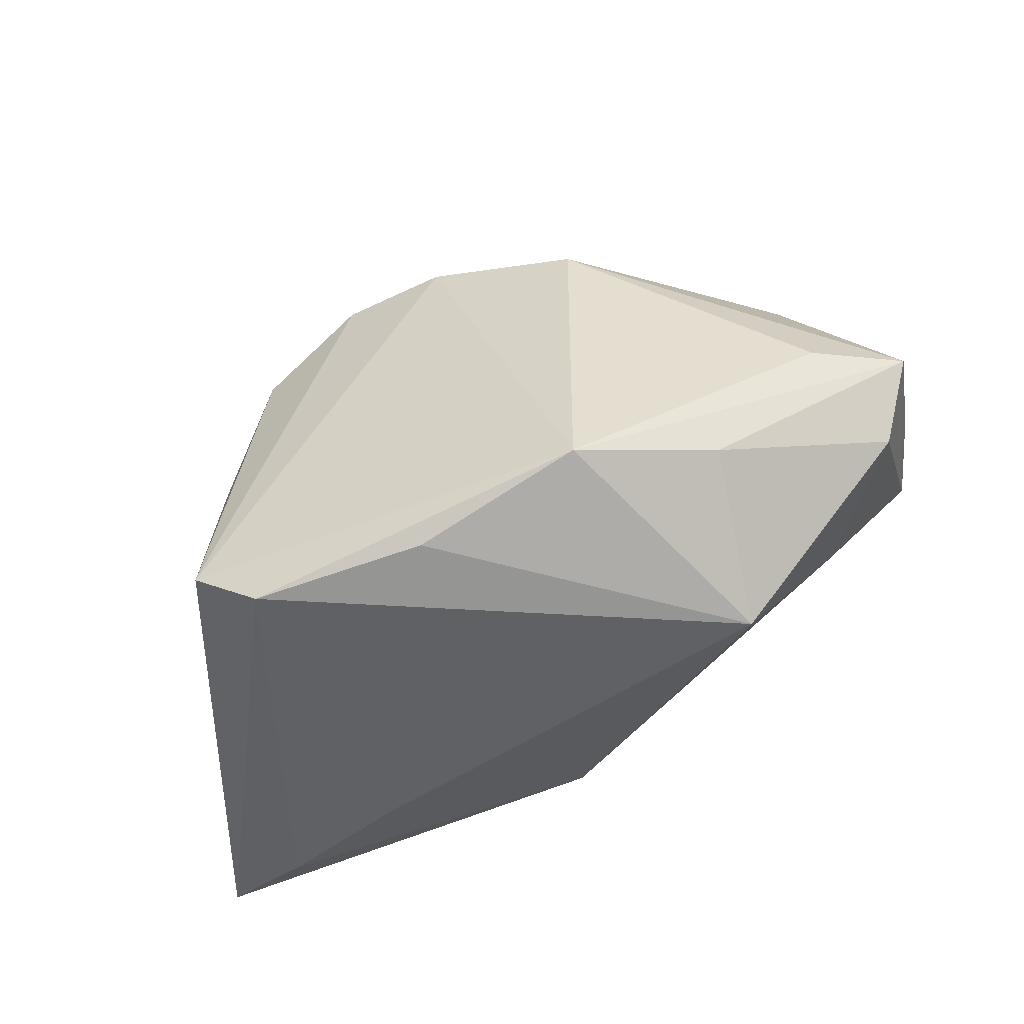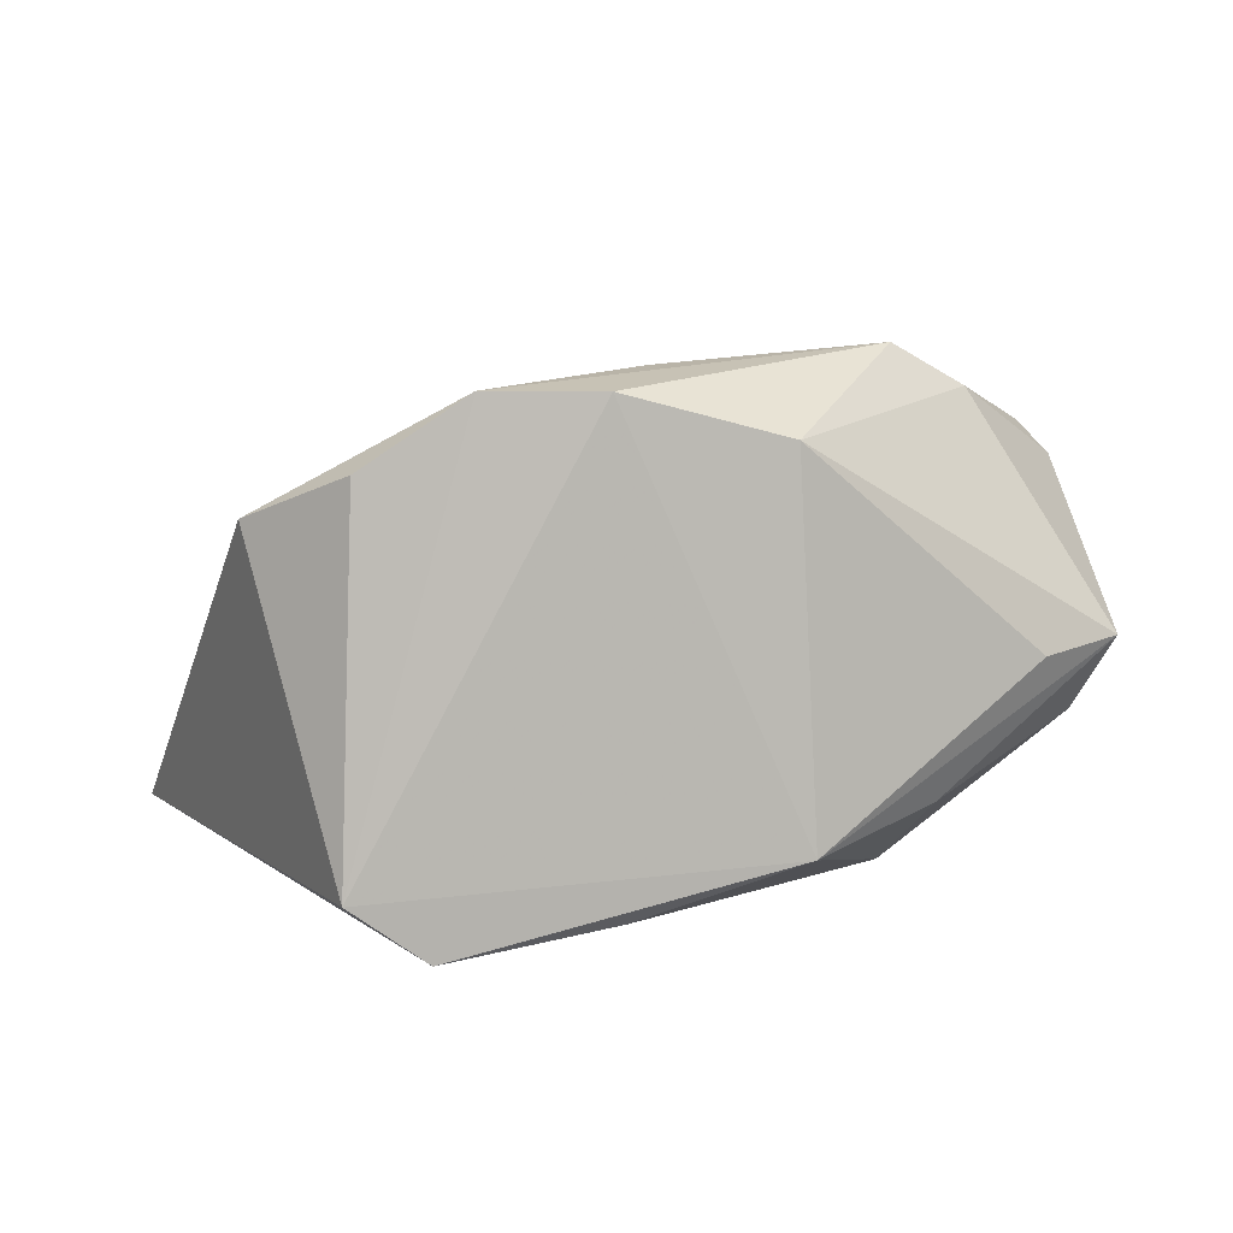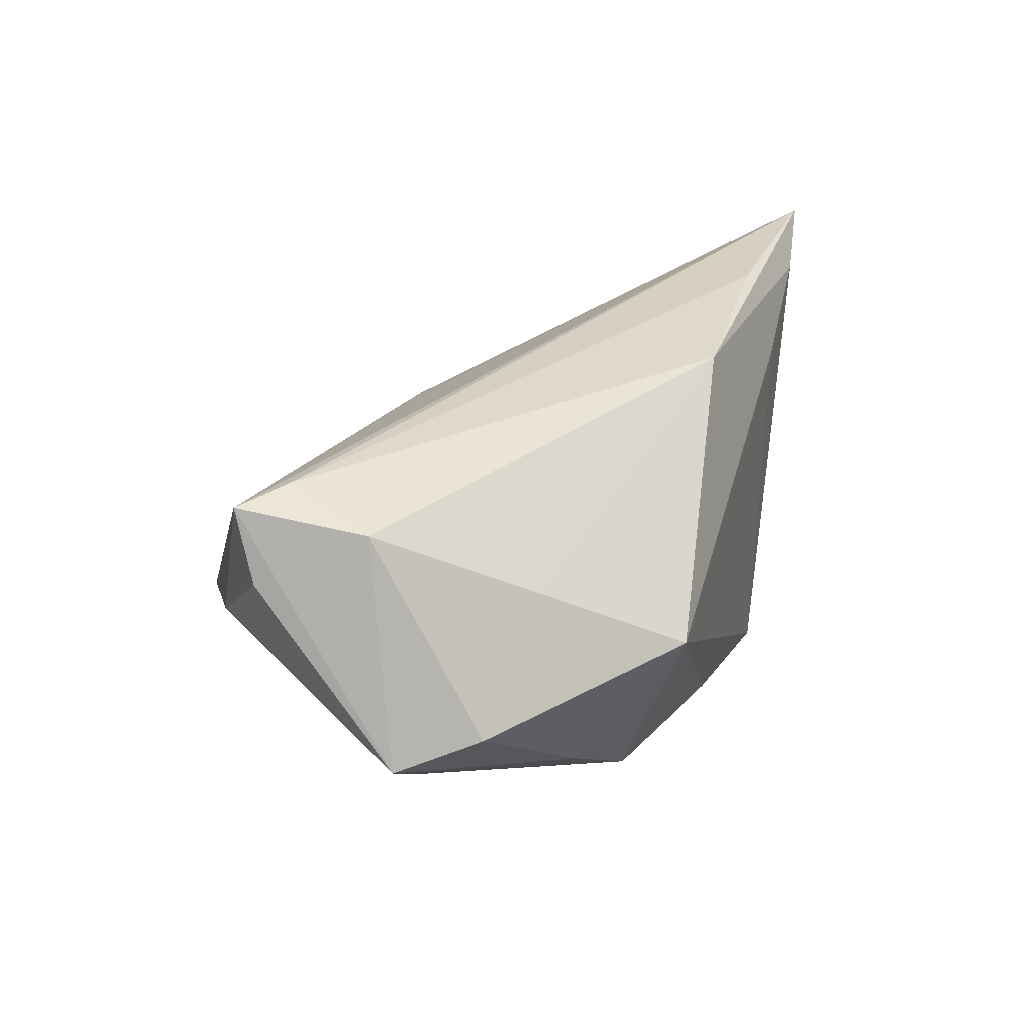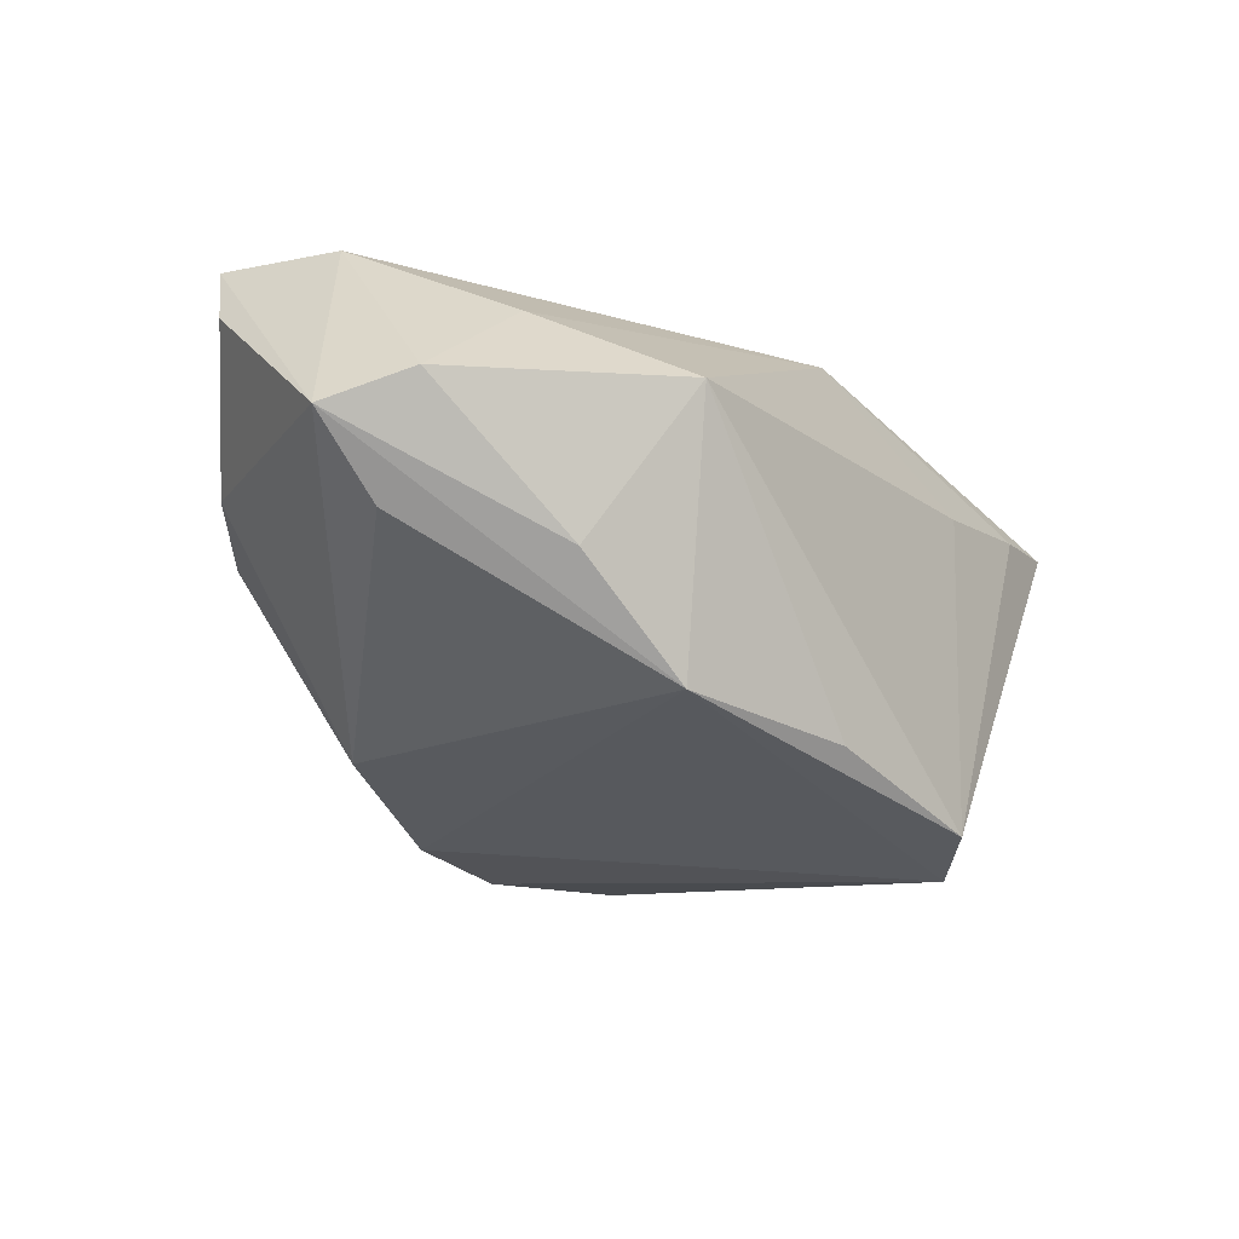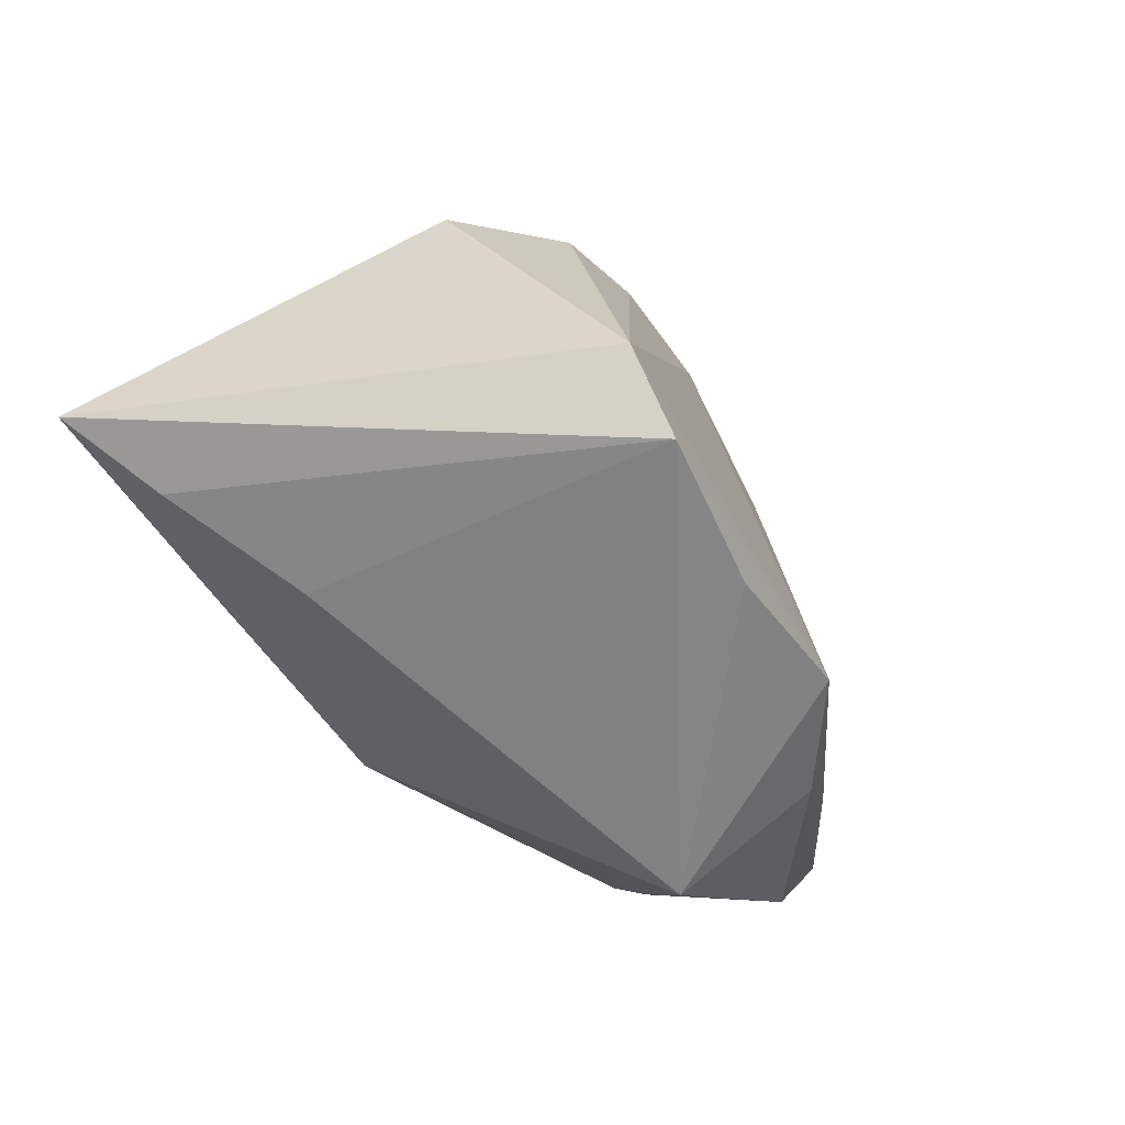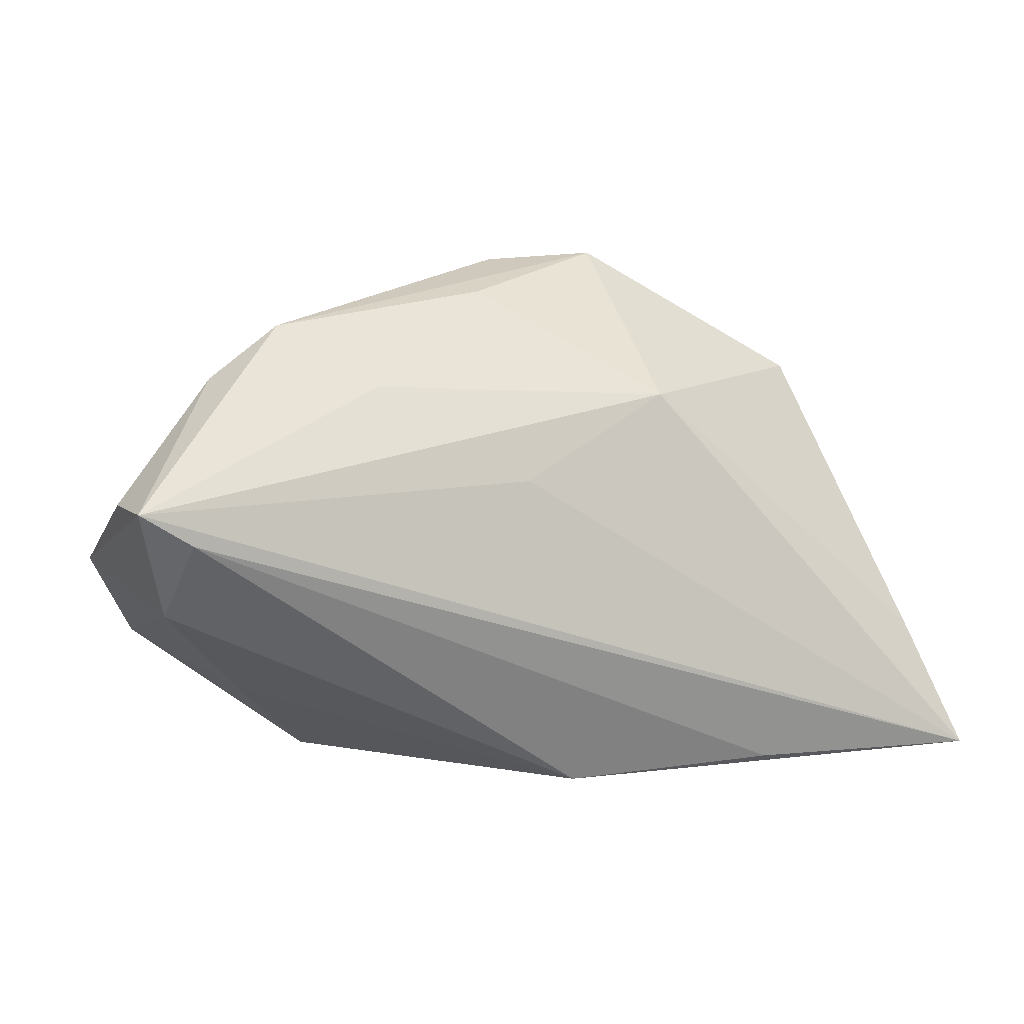
<metadata>
{"format":"obj","ext":"obj","renderer":"f3d","projection":"perspective","resolution":1024,"background":"white","views":[{"elev":-45.9,"azim":-154.4,"up":"+Y"},{"elev":13.9,"azim":176.1,"up":"+Y"},{"elev":28.5,"azim":-74.0,"up":"+Z"},{"elev":-30.4,"azim":-56.6,"up":"+Z"},{"elev":-60.5,"azim":121.8,"up":"+Y"},{"elev":27.5,"azim":-13.8,"up":"+Y"}]}
</metadata>
<code>
v -0.05271 -0.007571 -0.001289
v -0.03042 0.03616 0.0008098
v 0.04386 0.01852 -0.009644
v 0.003213 -0.02321 0.02636
v -0.01906 -0.01724 -0.02556
v -0.05721 0.002323 -0.004795
v -0.03424 -0.0142 -0.01517
v 0.001823 -0.02431 -0.02515
v -0.05321 0.02034 0.01589
v 0.04681 -0.02681 0.02329
v -0.03991 -0.01066 0.01234
v -0.0006264 0.01789 0.01692
v -0.05109 0.02315 0.02473
v 0.05444 -0.0109 0.01751
v 0.003119 0.03414 -0.02196
v -0.04707 0.001701 -0.01179
v -0.001678 0.03496 -0.00791
v 0.01753 0.03422 -0.02102
v -0.01862 0.02966 0.008651
v -0.01703 0.02849 -0.02054
v 0.02311 -0.02737 -0.02833
v 0.02828 -0.02737 0.01687
v -0.04903 0.007307 0.02227
v -0.03976 0.03065 0.003177
v -0.03068 -0.02737 0.002529
v 0.03027 -0.02289 0.02776
v -0.04483 0.01842 0.02556
v 0.03268 -0.02028 -0.02846
v -0.03632 0.03234 0.007826
v 0.01989 0.02401 0.007623
v 0.05979 -0.02524 0.02776
v 0.03092 0.02517 -0.01983
f 28 5 15
f 13 31 12
f 12 30 13
f 31 30 12
f 22 4 25
f 5 28 21
f 21 22 25
f 21 28 31
f 15 5 20
f 20 2 15
f 14 30 31
f 30 14 3
f 3 14 31
f 31 28 3
f 13 30 19
f 30 2 19
f 17 2 30
f 26 4 31
f 8 25 5
f 5 21 8
f 8 21 25
f 10 21 31
f 22 21 10
f 31 4 10
f 4 22 10
f 13 9 6
f 29 2 13
f 13 19 29
f 29 19 2
f 32 3 28
f 30 3 18
f 18 17 30
f 3 32 18
f 15 2 18
f 2 17 18
f 18 28 15
f 18 32 28
f 27 31 13
f 27 26 31
f 4 26 27
f 16 20 5
f 5 6 16
f 16 6 20
f 24 6 9
f 2 20 24
f 20 6 24
f 13 2 24
f 24 9 13
f 7 6 5
f 7 1 6
f 5 25 7
f 25 1 7
f 13 6 23
f 6 1 23
f 4 27 23
f 23 27 13
f 11 1 25
f 11 23 1
f 25 4 11
f 4 23 11

</code>
